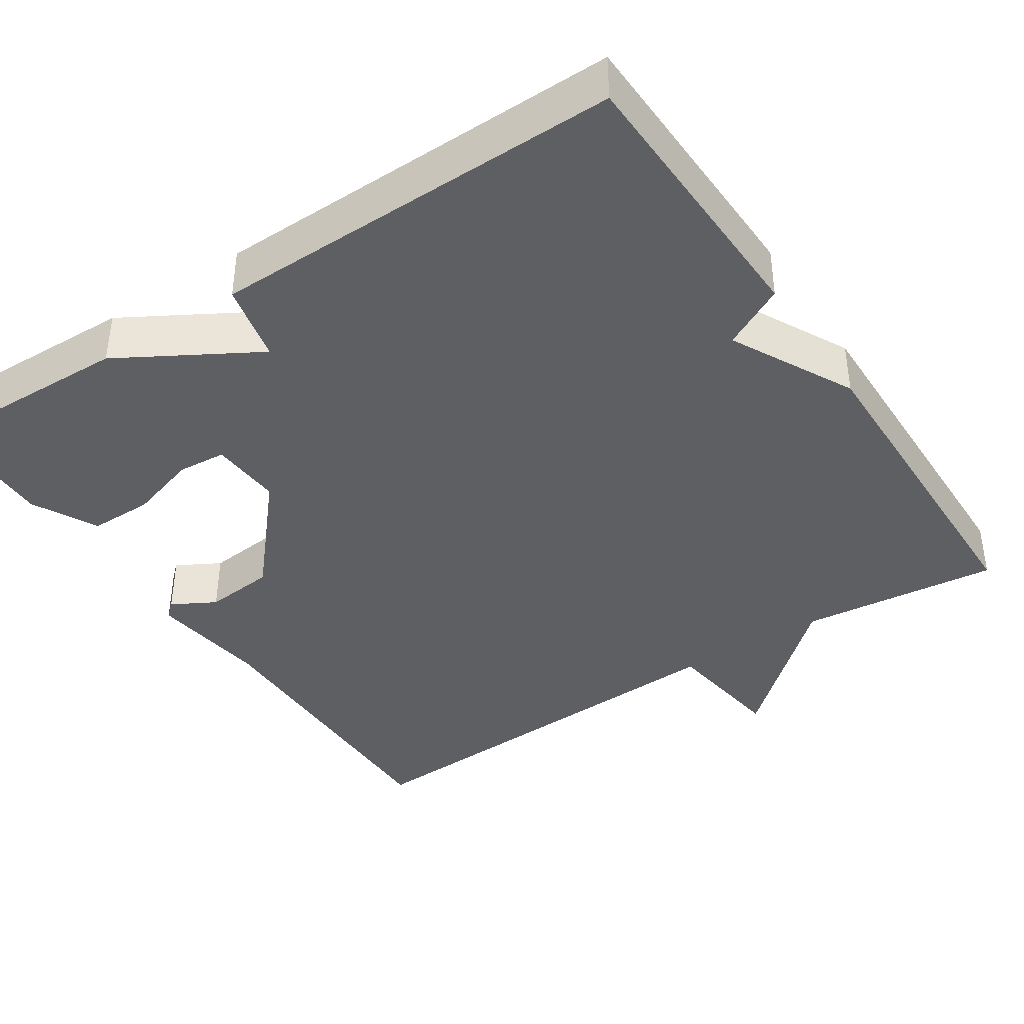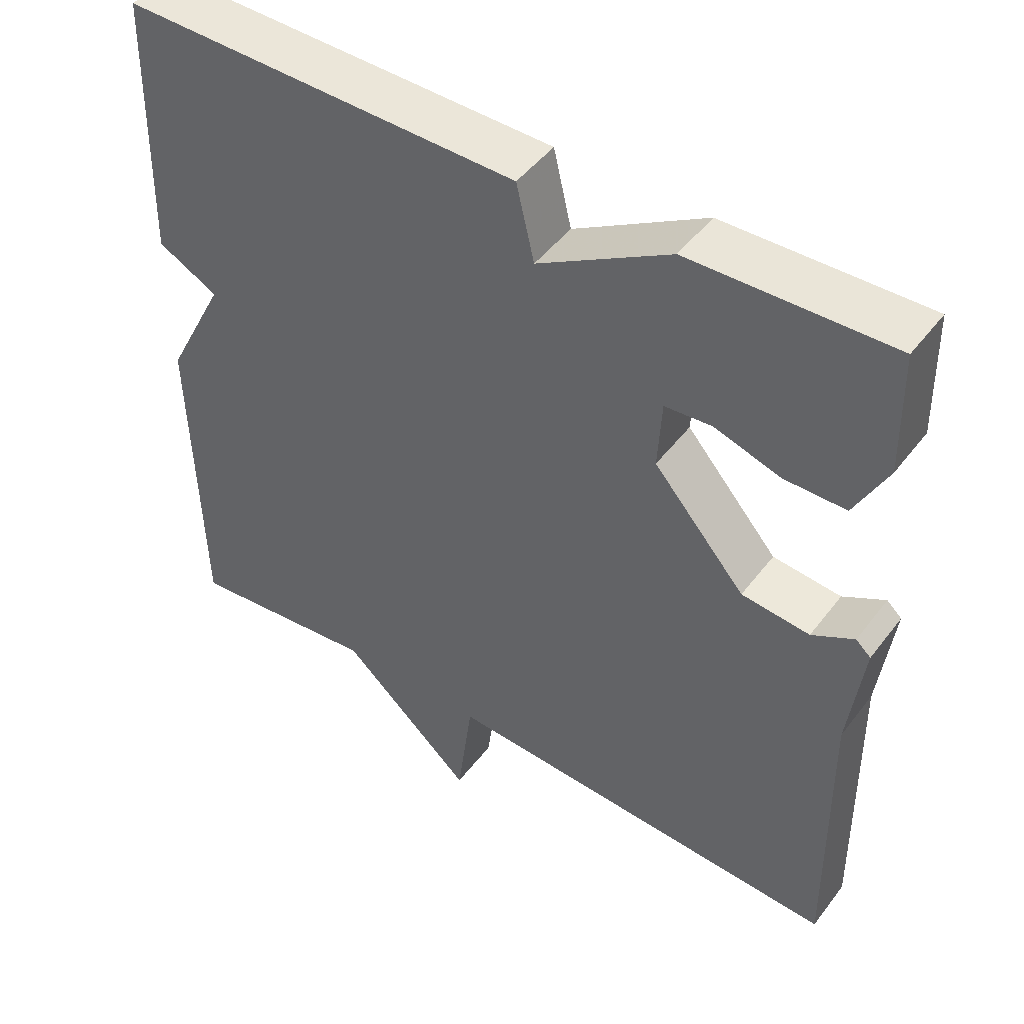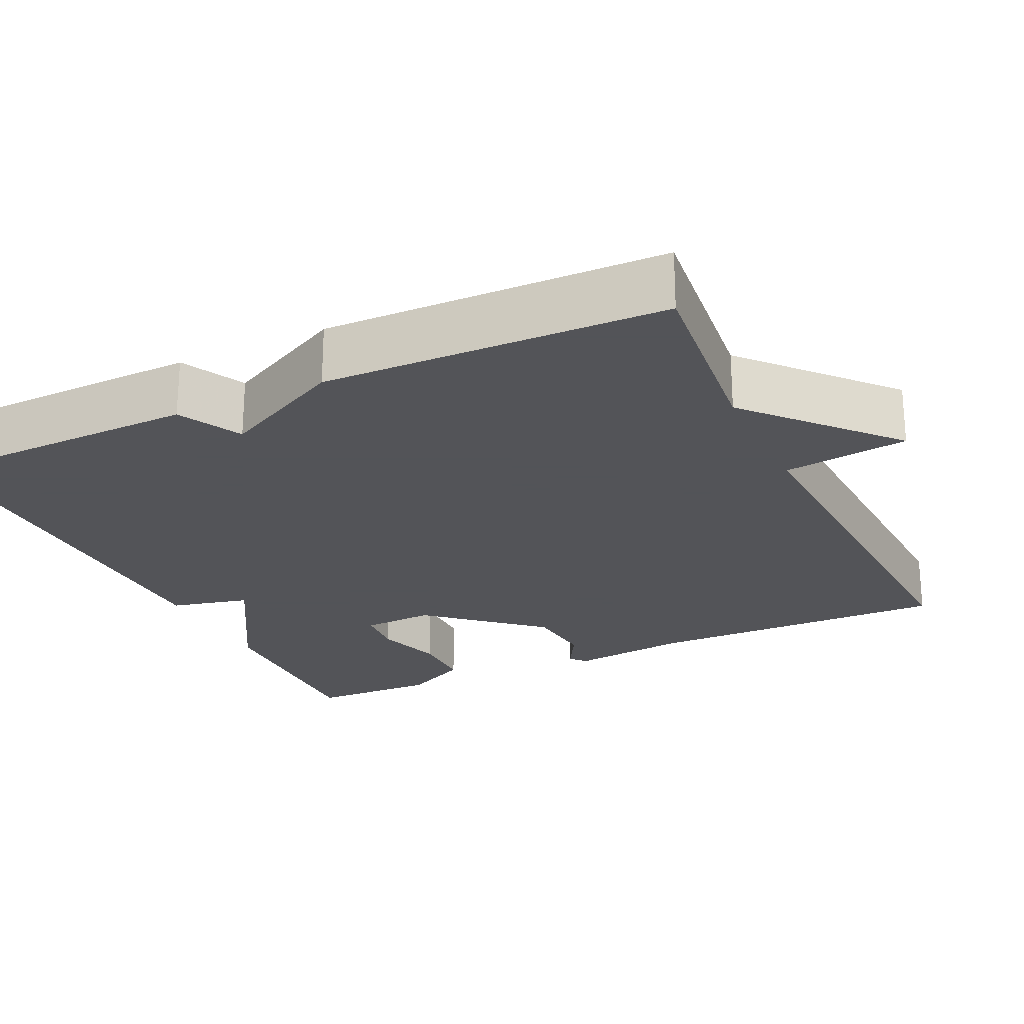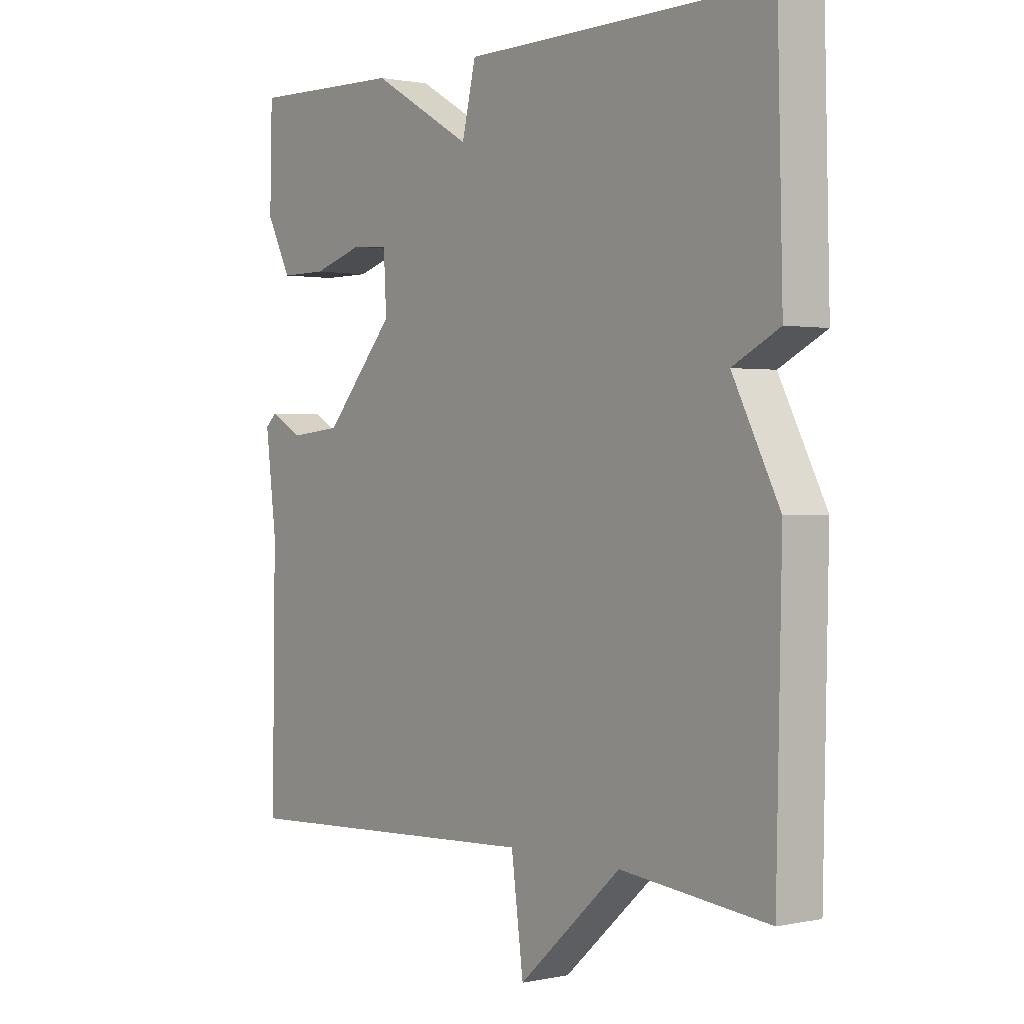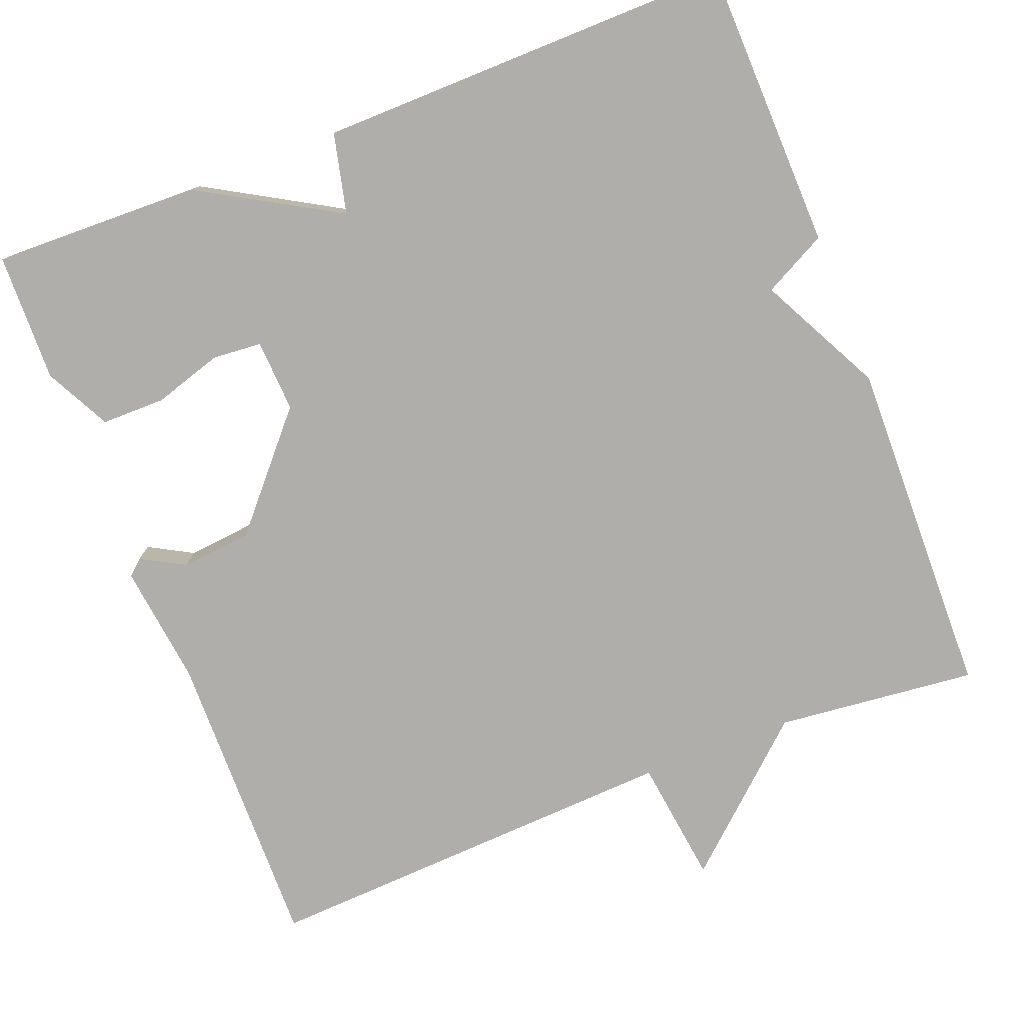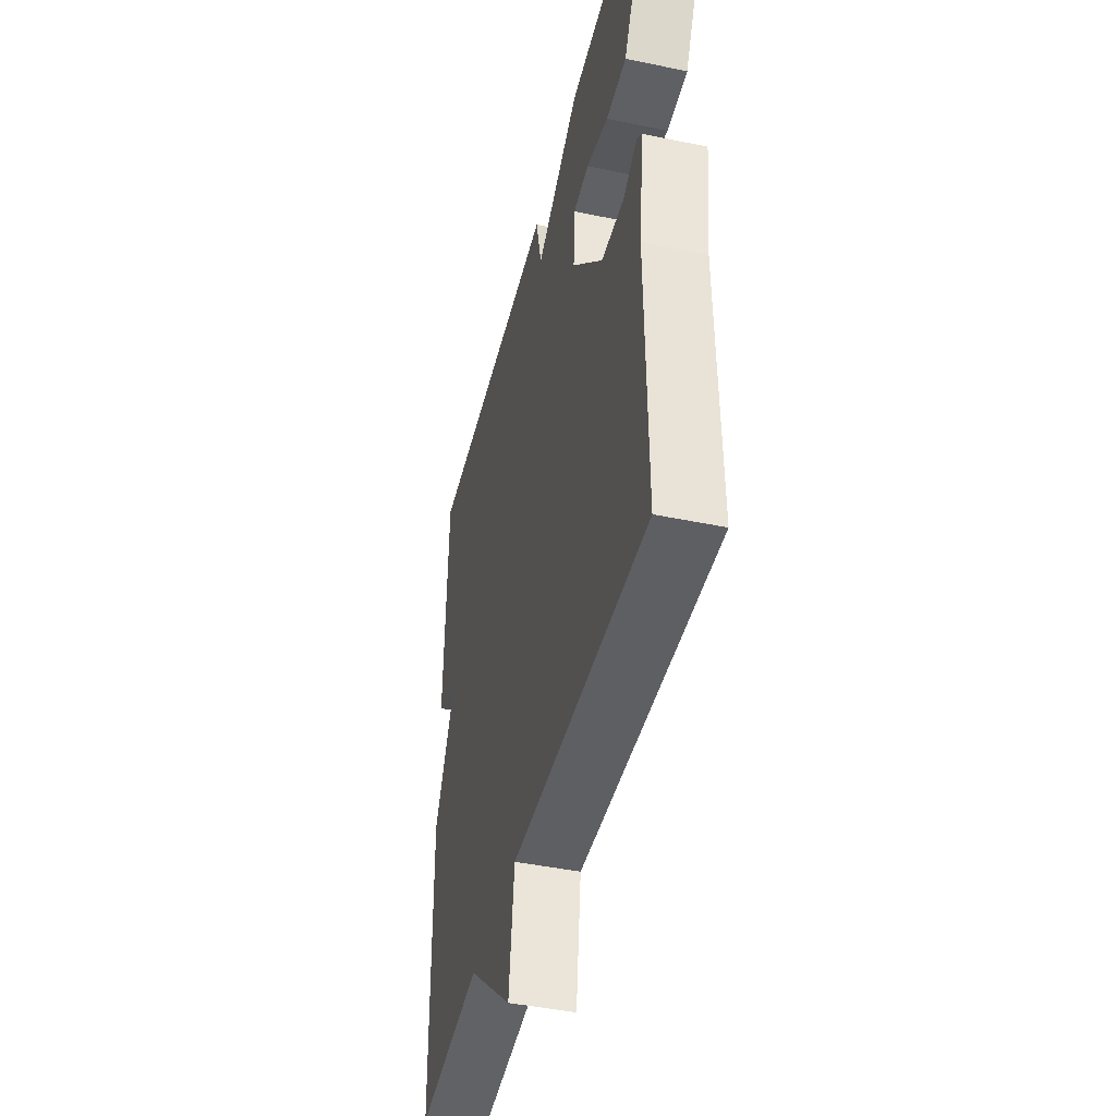
<metadata>
{"format":"obj","ext":"obj","renderer":"f3d","projection":"perspective","resolution":1024,"background":"white","views":[{"elev":-39.5,"azim":33.5,"up":"+Y"},{"elev":47.2,"azim":-144.7,"up":"+Z"},{"elev":-23.4,"azim":115.2,"up":"+Y"},{"elev":1.0,"azim":52.2,"up":"+Z"},{"elev":-77.7,"azim":21.3,"up":"+Y"},{"elev":-44.7,"azim":-103.6,"up":"+Z"}]}
</metadata>
<code>
v 0.5 0.07 0.5
v 0.509 0.07 0.137
v 0.428 0.07 0.095
v 0.509 0.07 -0.063
v 0.5 0.07 -0.5
v 0.243 0.07 -0.473
v 0.064 0.07 -0.634
v 0.043 0.07 -0.473
v -0.5 0.07 -0.5
v -0.494 0.07 -0.109
v -0.513 0.07 0.045
v -0.493 0.07 0.063
v -0.437 0.07 0.032
v -0.346 0.07 0.041
v -0.223 0.07 0.181
v -0.228 0.07 0.274
v -0.291 0.07 0.279
v -0.379 0.07 0.252
v -0.461 0.07 0.252
v -0.504 0.07 0.336
v -0.5 0.07 0.5
v -0.232 0.07 0.493
v -0.056 0.07 0.391
v -0.032 0.07 0.493
v 0.5 0 0.5
v 0.509 0 0.137
v 0.428 0 0.095
v 0.509 0 -0.063
v 0.5 0 -0.5
v 0.243 0 -0.473
v 0.064 0 -0.634
v 0.043 0 -0.473
v -0.5 0 -0.5
v -0.494 0 -0.109
v -0.513 0 0.045
v -0.493 0 0.063
v -0.437 0 0.032
v -0.346 0 0.041
v -0.223 0 0.181
v -0.228 0 0.274
v -0.291 0 0.279
v -0.379 0 0.252
v -0.461 0 0.252
v -0.504 0 0.336
v -0.5 0 0.5
v -0.232 0 0.493
v -0.056 0 0.391
v -0.032 0 0.493
f 1 2 3
f 24 1 3
f 23 24 3
f 21 22 23
f 20 21 23
f 19 20 23
f 18 19 23
f 17 18 23
f 16 17 23
f 4 5 6
f 3 4 6
f 23 3 6
f 16 23 6
f 15 16 6
f 14 15 6
f 13 14 6
f 12 13 6
f 11 12 6
f 10 11 6
f 8 9 10
f 8 10 6
f 6 7 8
f 27 26 25
f 27 25 48
f 27 48 47
f 47 46 45
f 47 45 44
f 47 44 43
f 47 43 42
f 47 42 41
f 47 41 40
f 30 29 28
f 30 28 27
f 30 27 47
f 30 47 40
f 30 40 39
f 30 39 38
f 30 38 37
f 30 37 36
f 30 36 35
f 30 35 34
f 34 33 32
f 30 34 32
f 32 31 30
f 1 25 26 2
f 2 26 27 3
f 3 27 28 4
f 4 28 29 5
f 5 29 30 6
f 6 30 31 7
f 7 31 32 8
f 8 32 33 9
f 9 33 34 10
f 10 34 35 11
f 11 35 36 12
f 12 36 37 13
f 13 37 38 14
f 14 38 39 15
f 15 39 40 16
f 16 40 41 17
f 17 41 42 18
f 18 42 43 19
f 19 43 44 20
f 20 44 45 21
f 21 45 46 22
f 22 46 47 23
f 23 47 48 24
f 24 48 25 1

</code>
